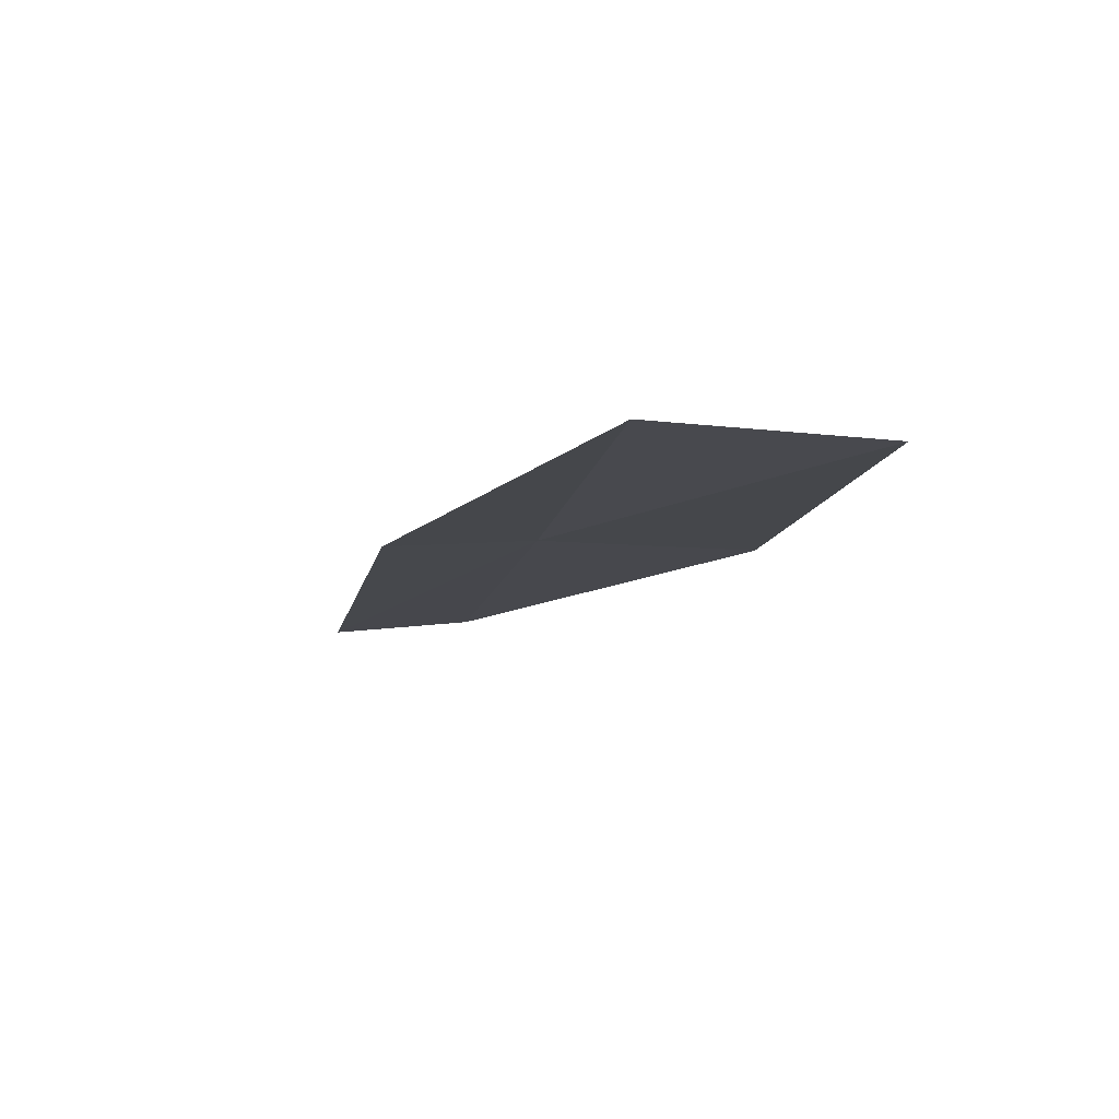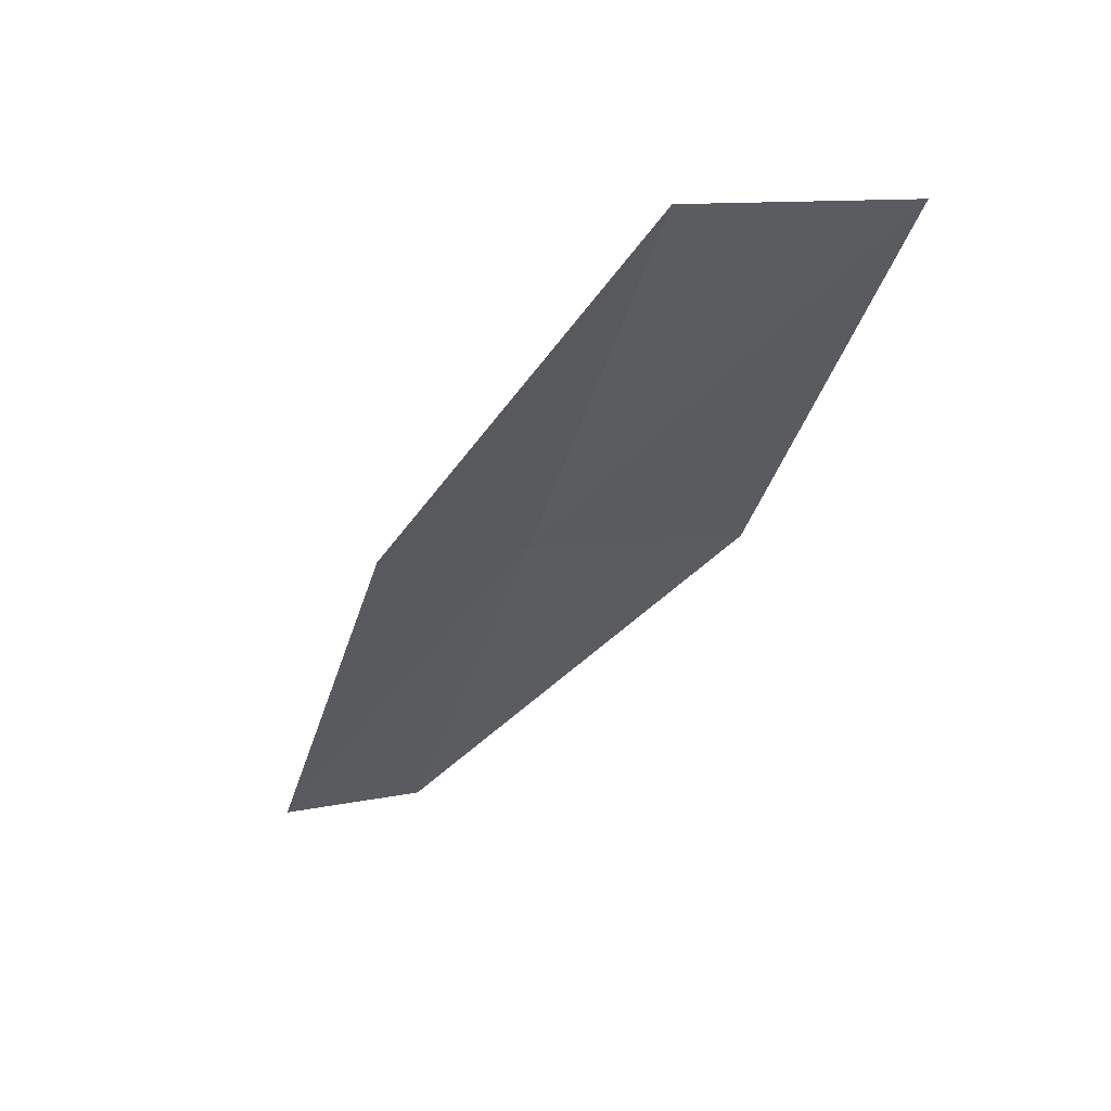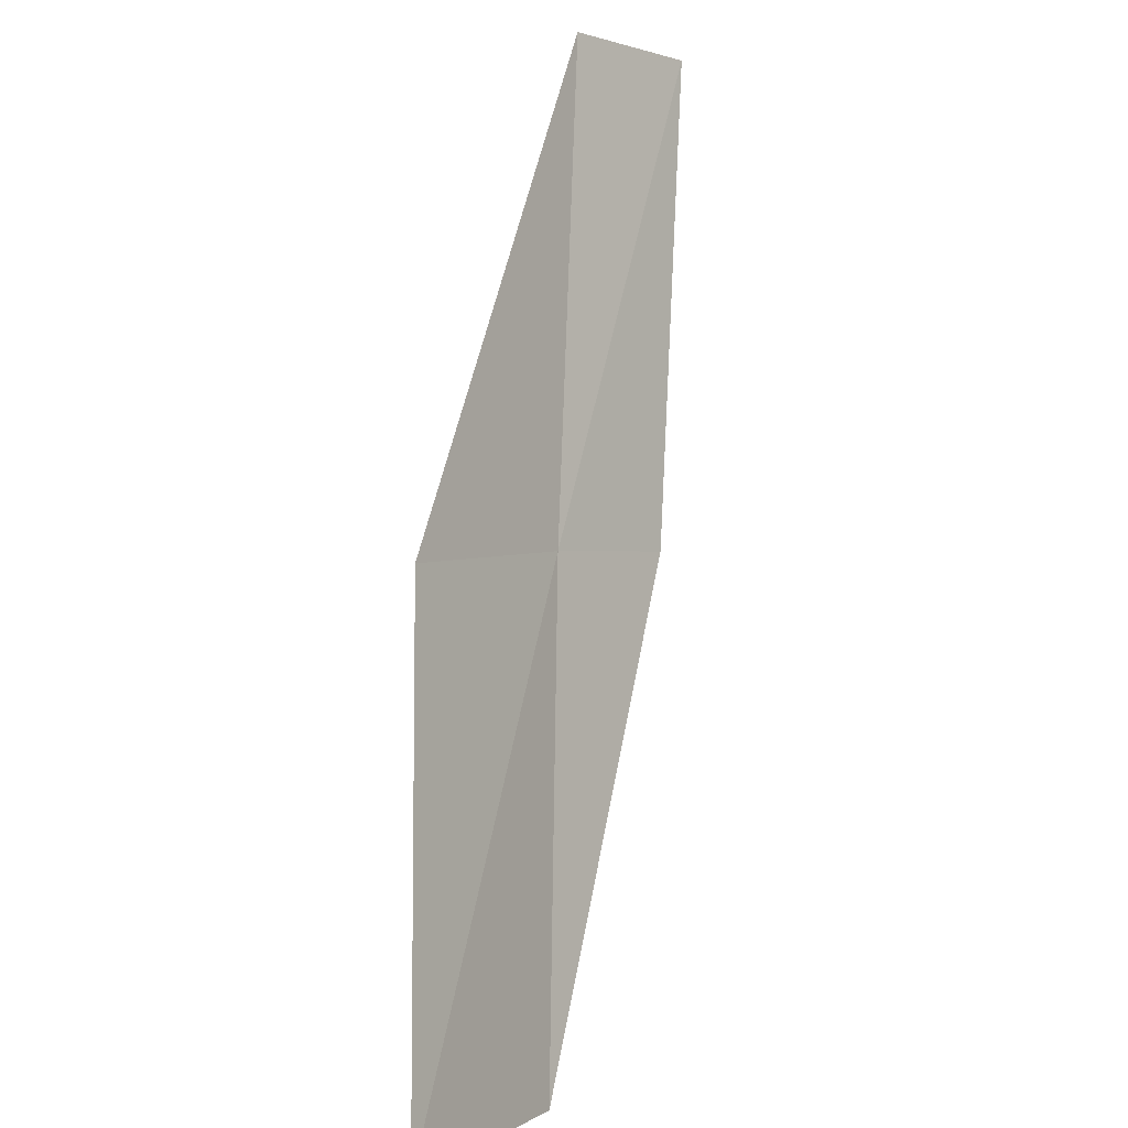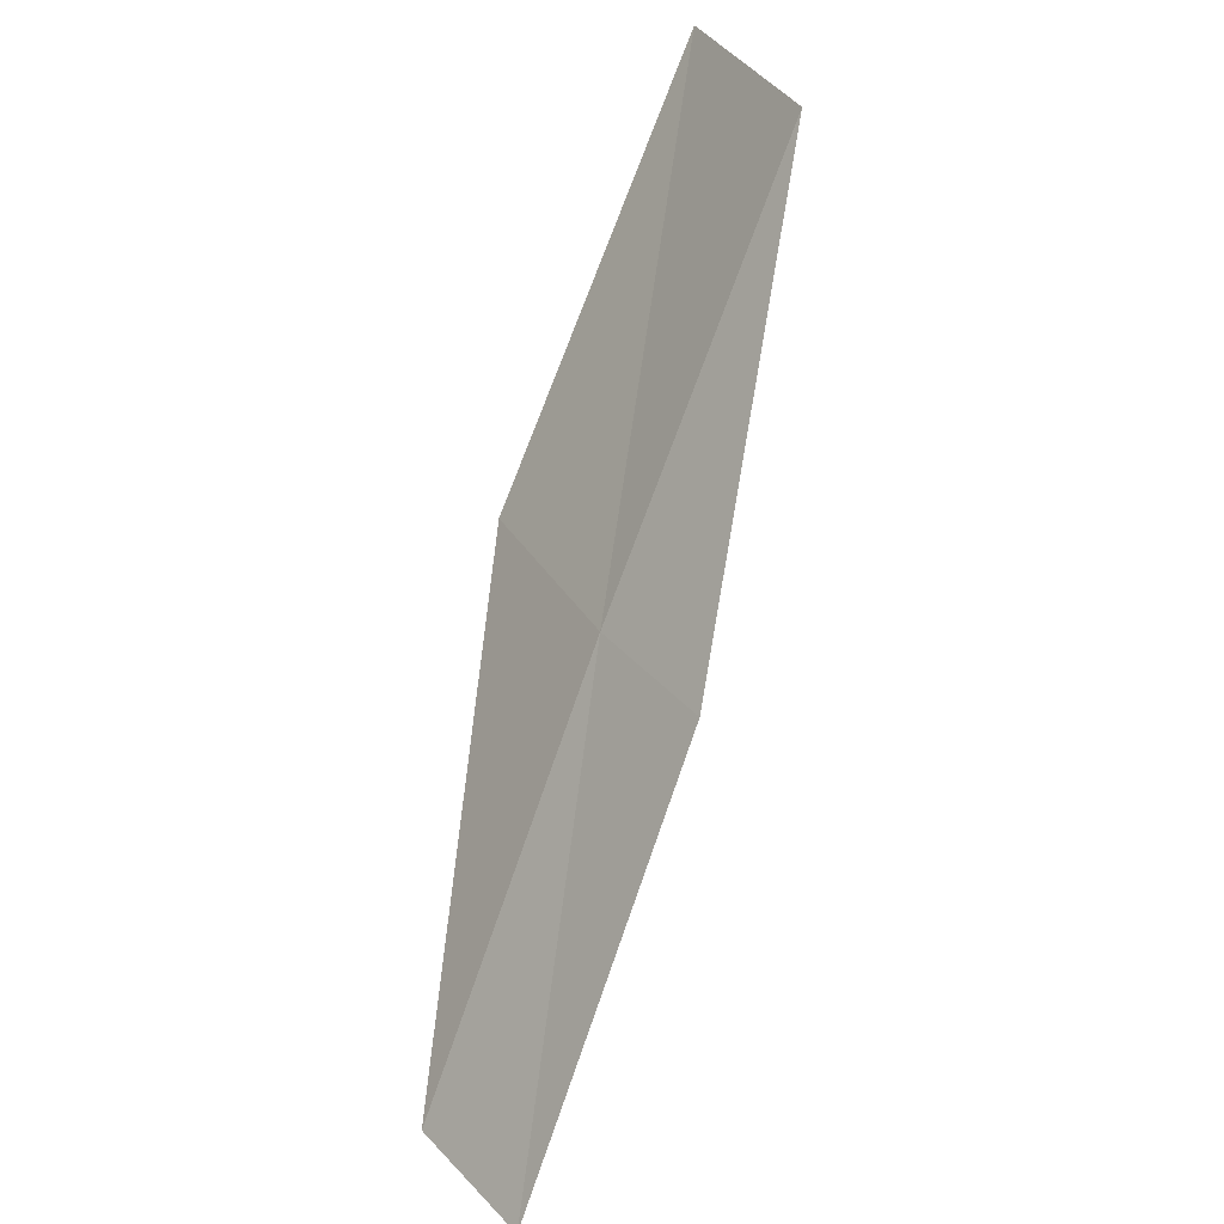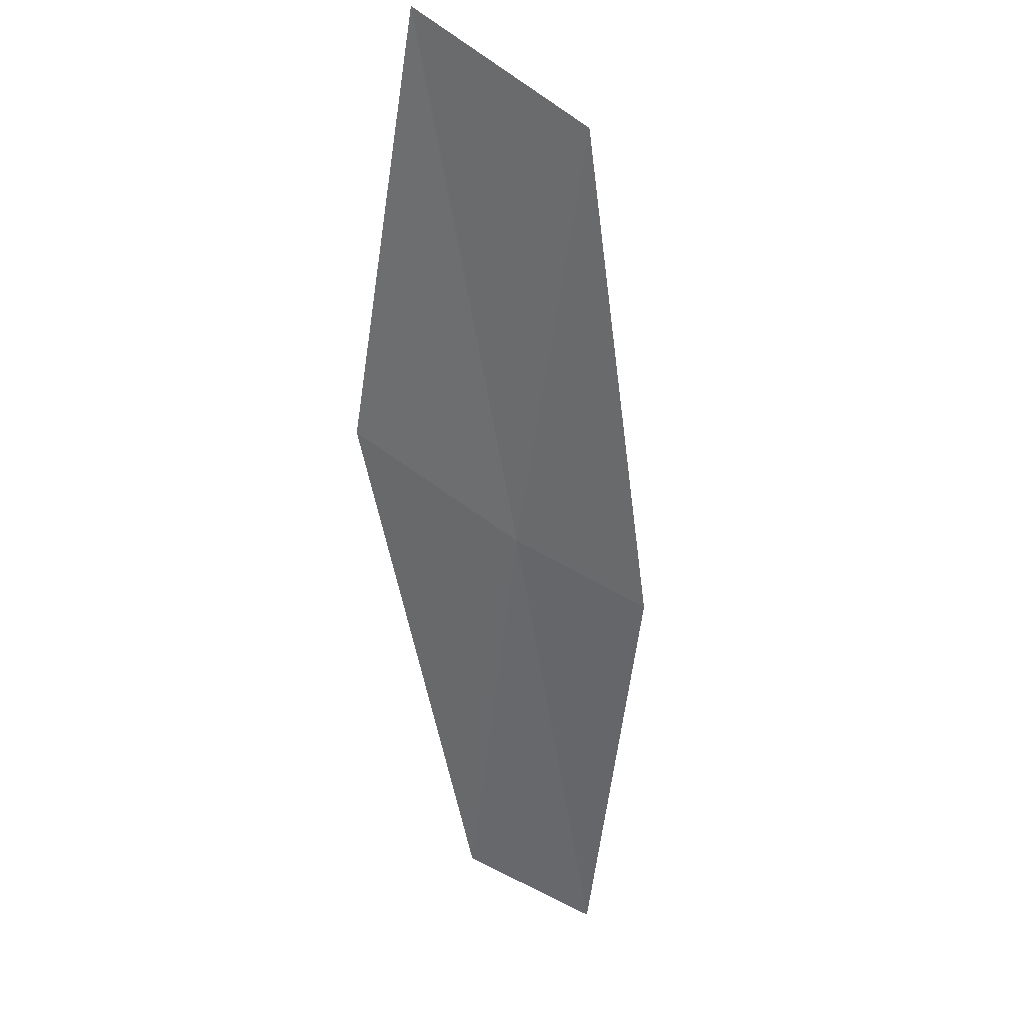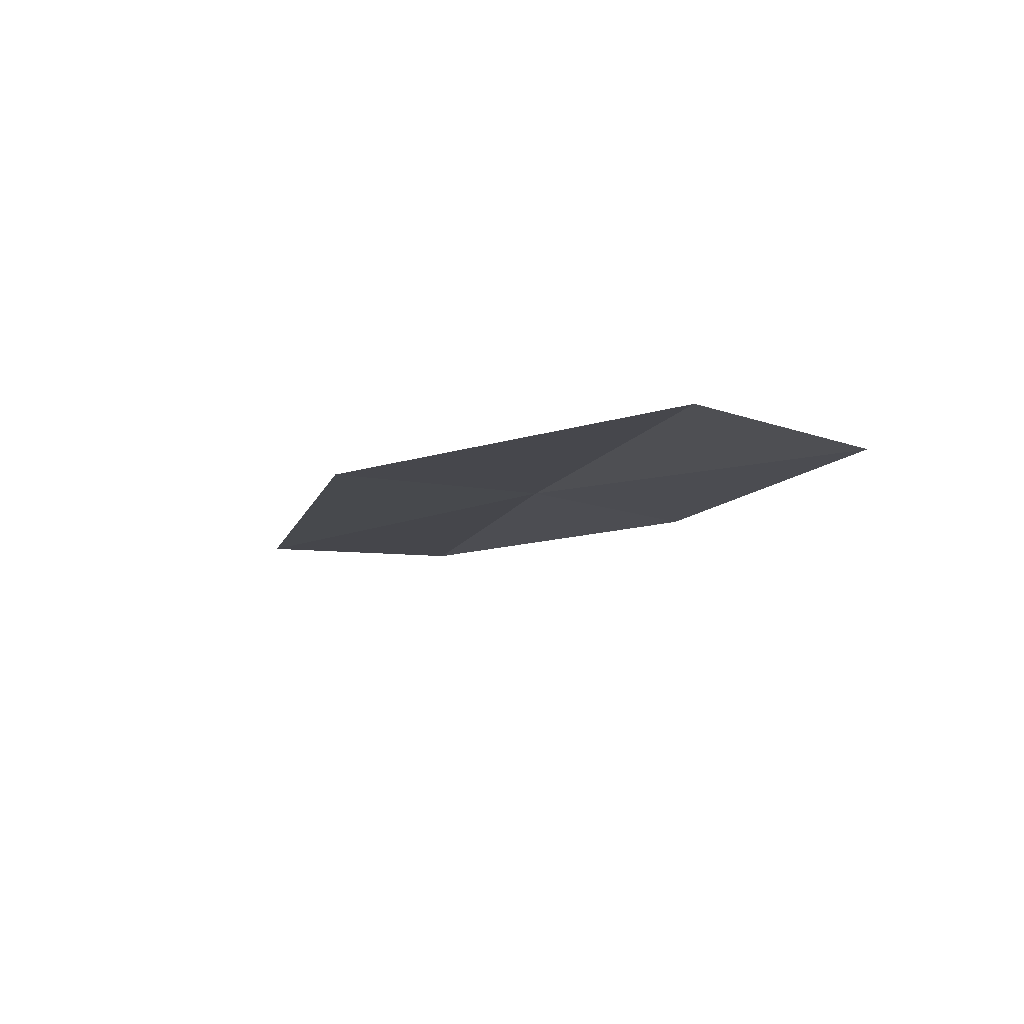
<metadata>
{"format":"obj","ext":"obj","renderer":"f3d","projection":"perspective","resolution":1024,"background":"white","views":[{"elev":48.4,"azim":-51.2,"up":"+Z"},{"elev":24.6,"azim":-62.1,"up":"+Z"},{"elev":-72.8,"azim":159.9,"up":"+Y"},{"elev":33.8,"azim":-171.6,"up":"+Z"},{"elev":68.3,"azim":161.1,"up":"+Z"},{"elev":-70.2,"azim":119.6,"up":"+Z"}]}
</metadata>
<code>
v 20.17 -12.74 14
v 20.81 -11.66 12
v 20.77 -13.58 14
v 20.28 -11.14 12
v 19.67 -12.18 14
v 19.47 -13.77 16
v 20.03 -14.65 16
f 1 3 2
f 1 2 4
f 1 4 5
f 1 5 6
f 1 6 7
f 1 7 3

</code>
